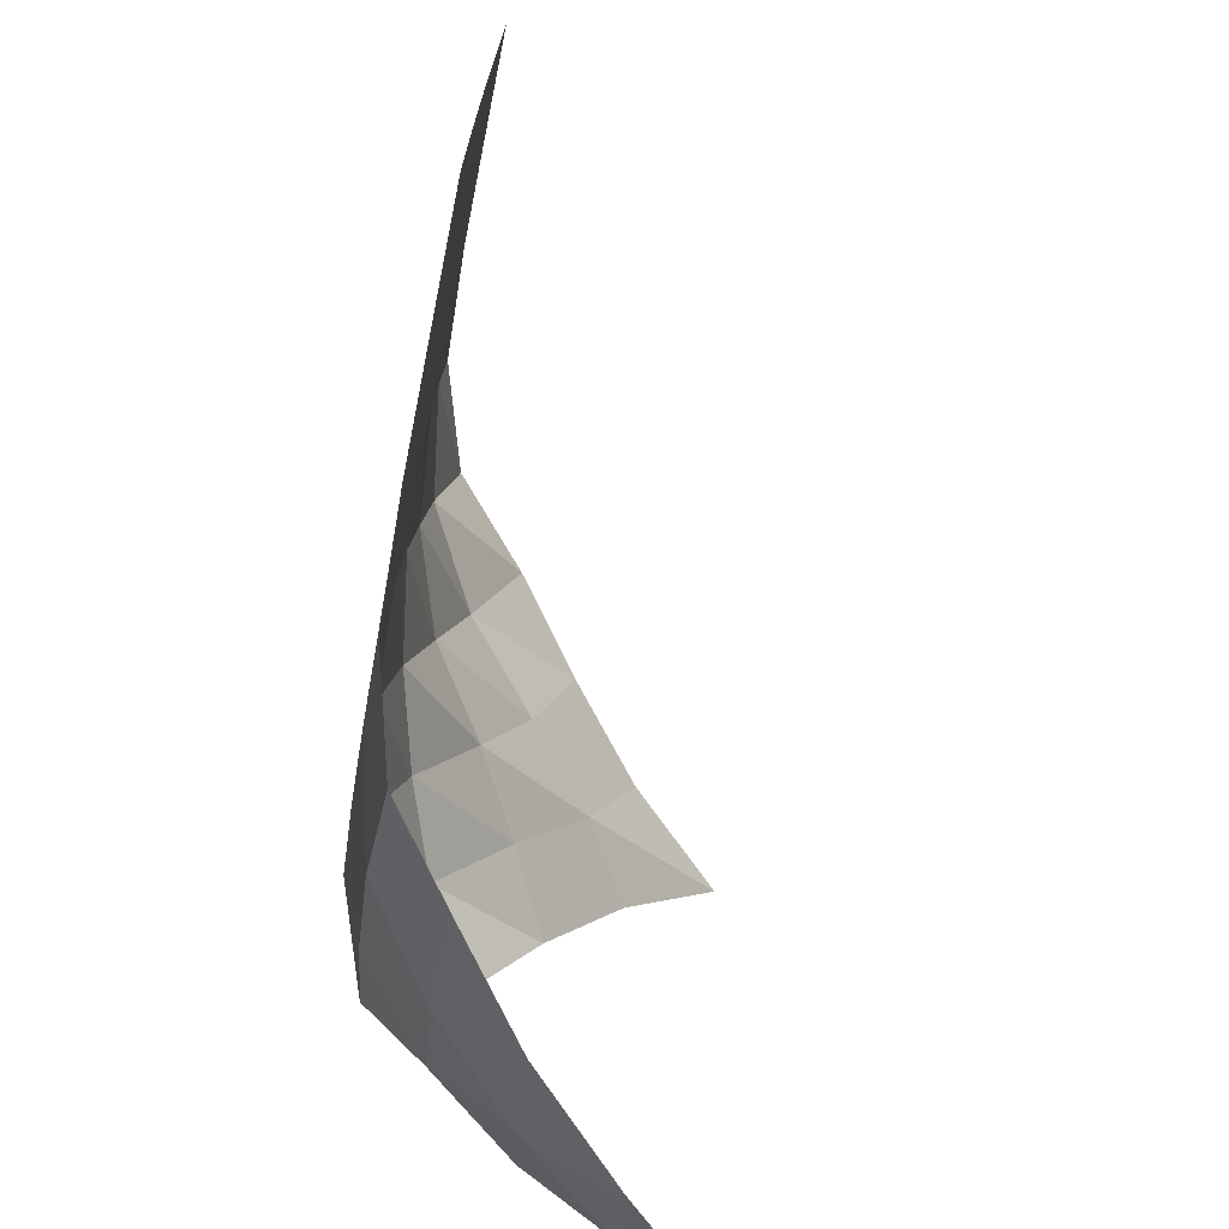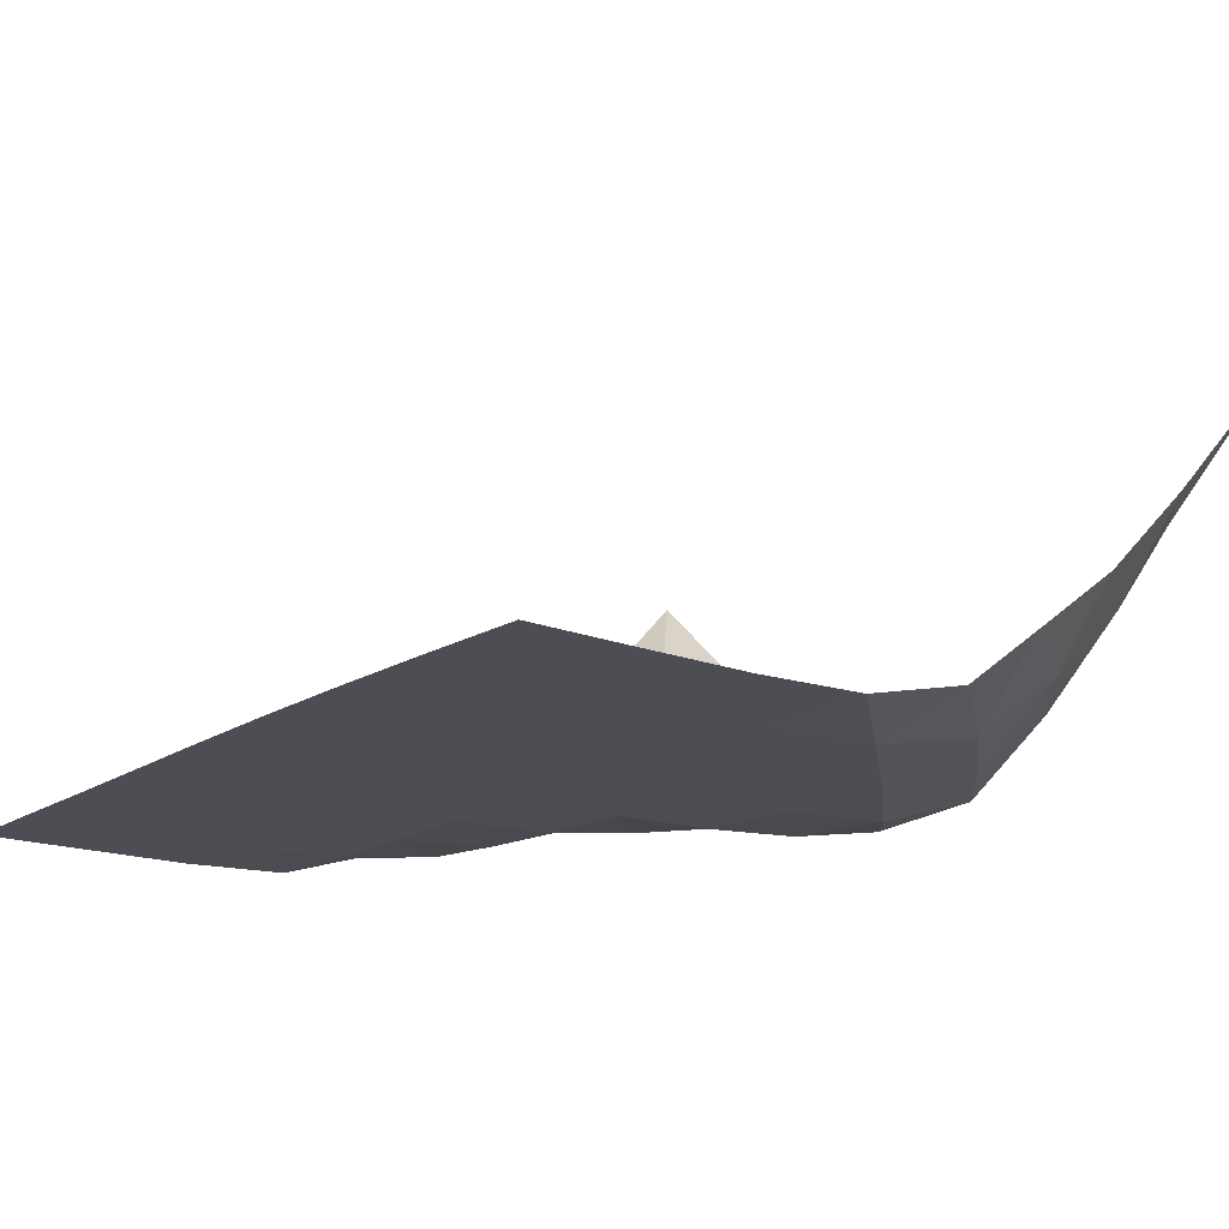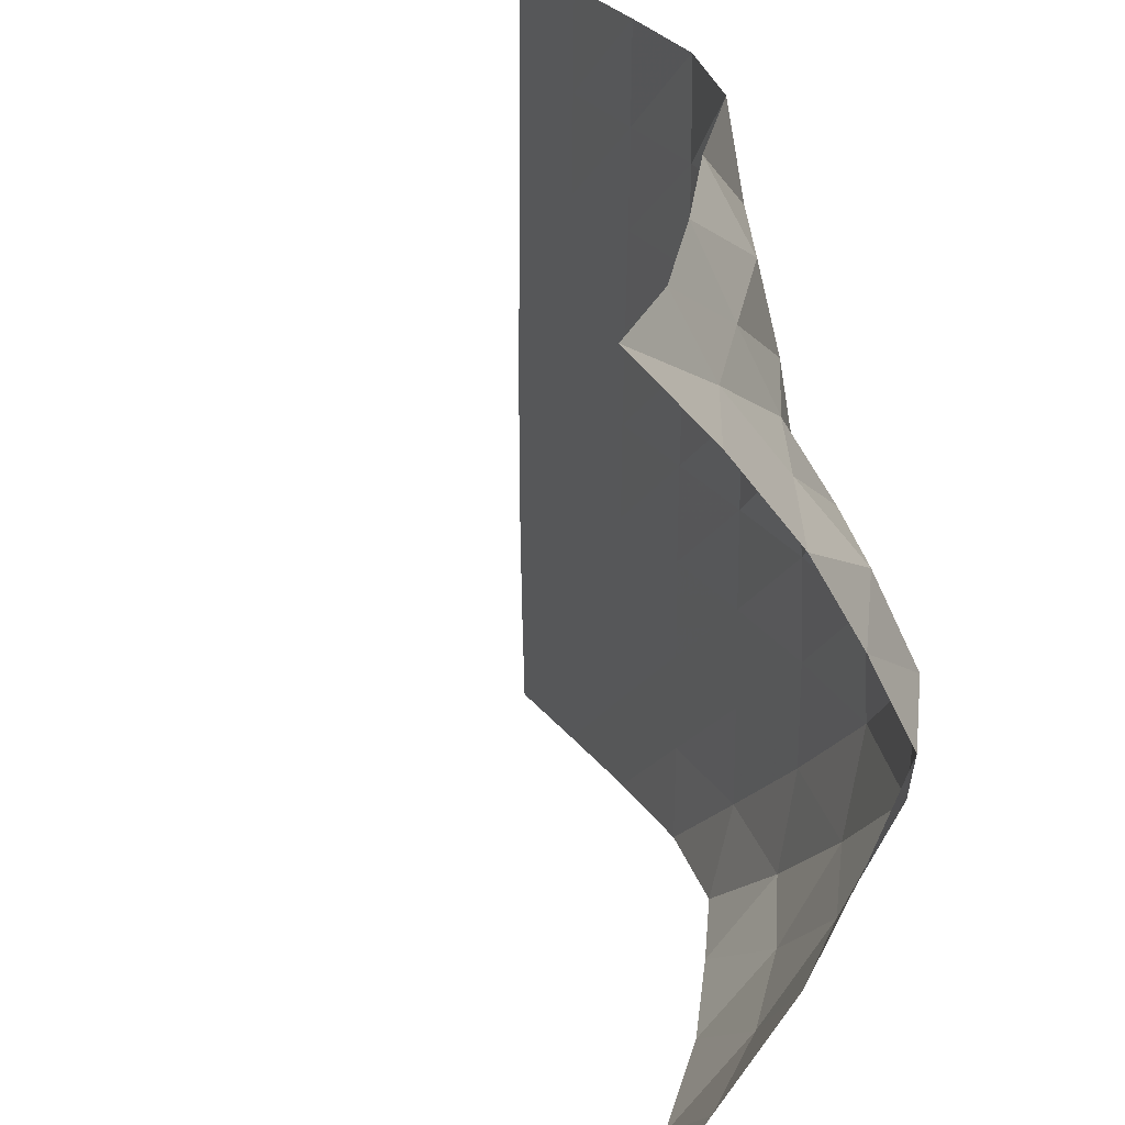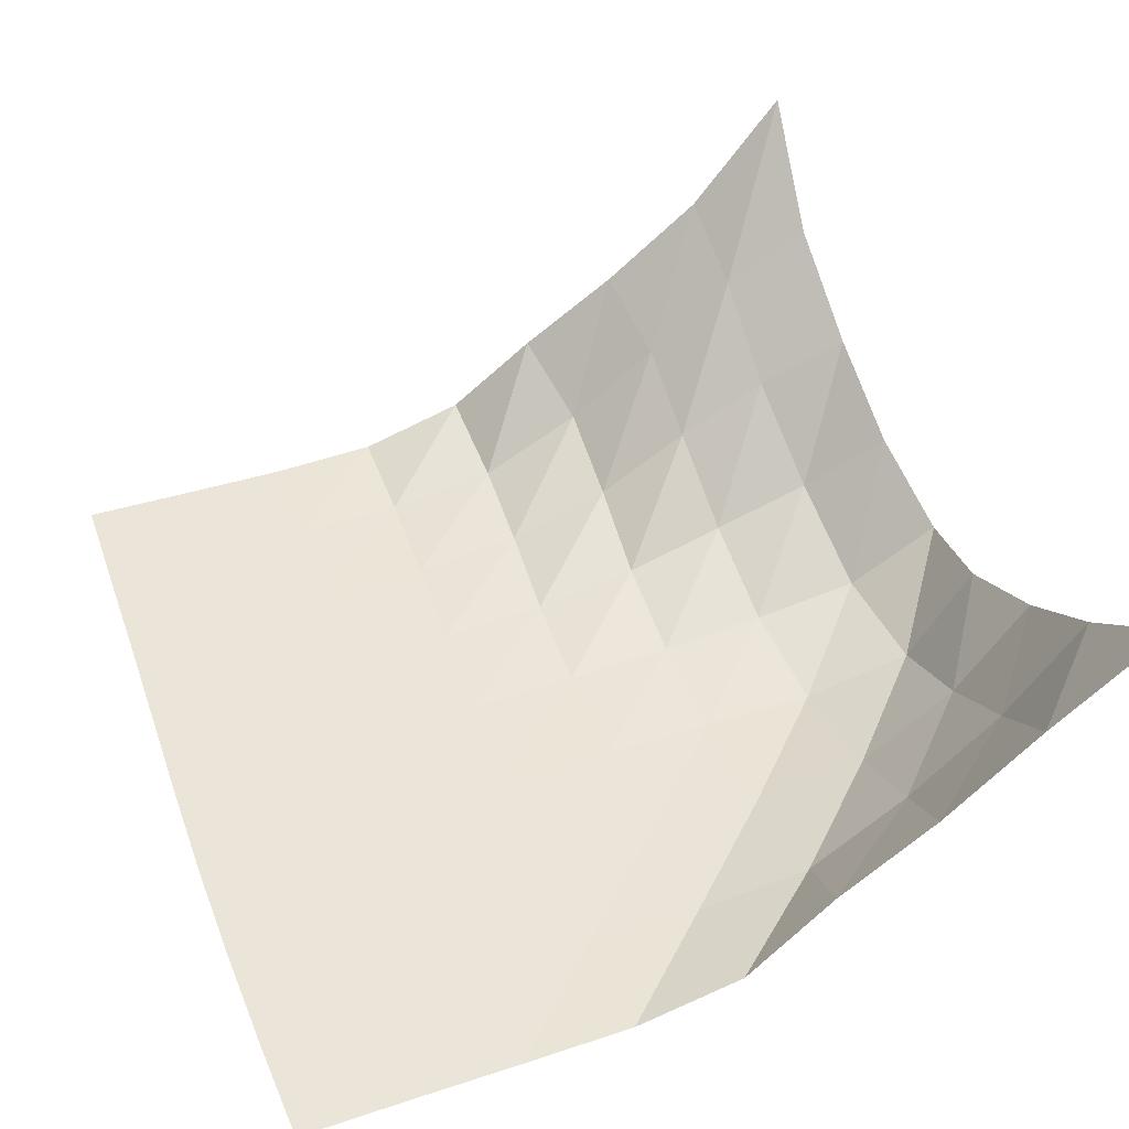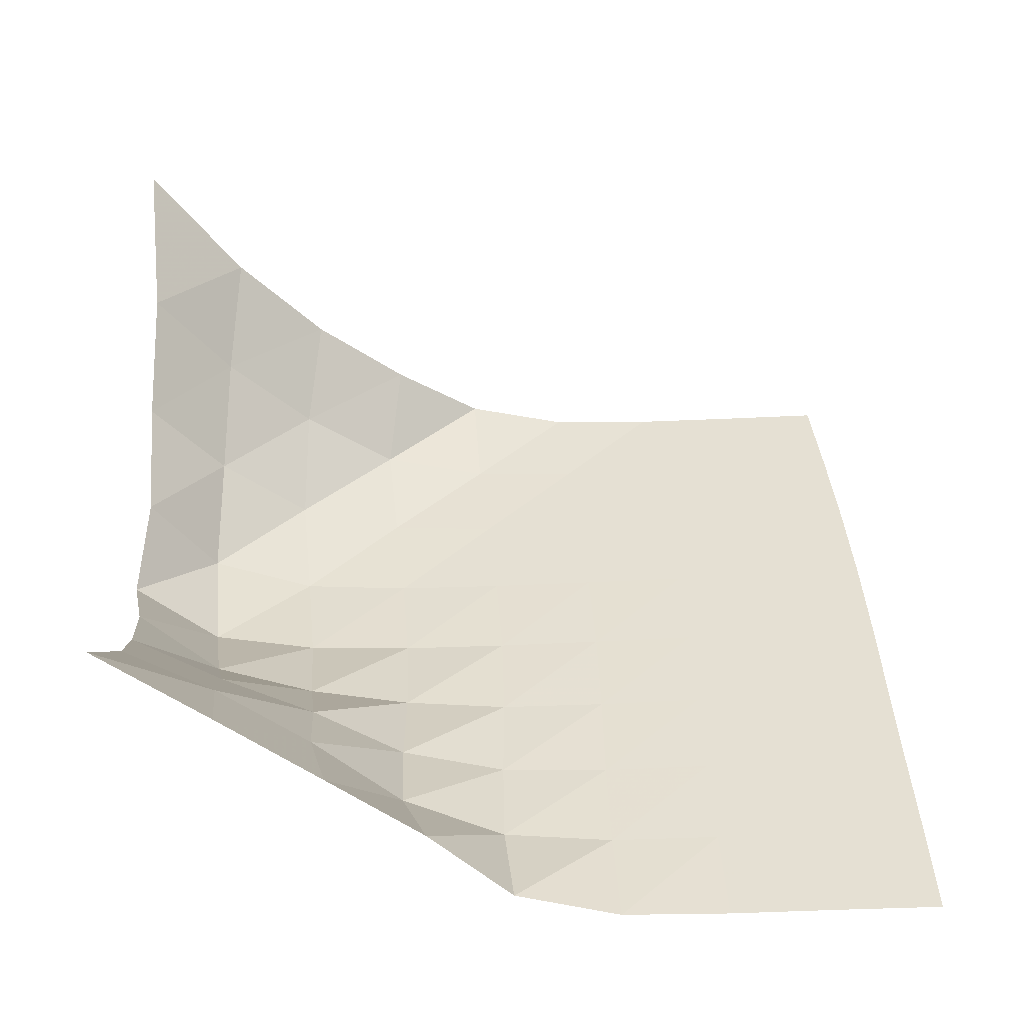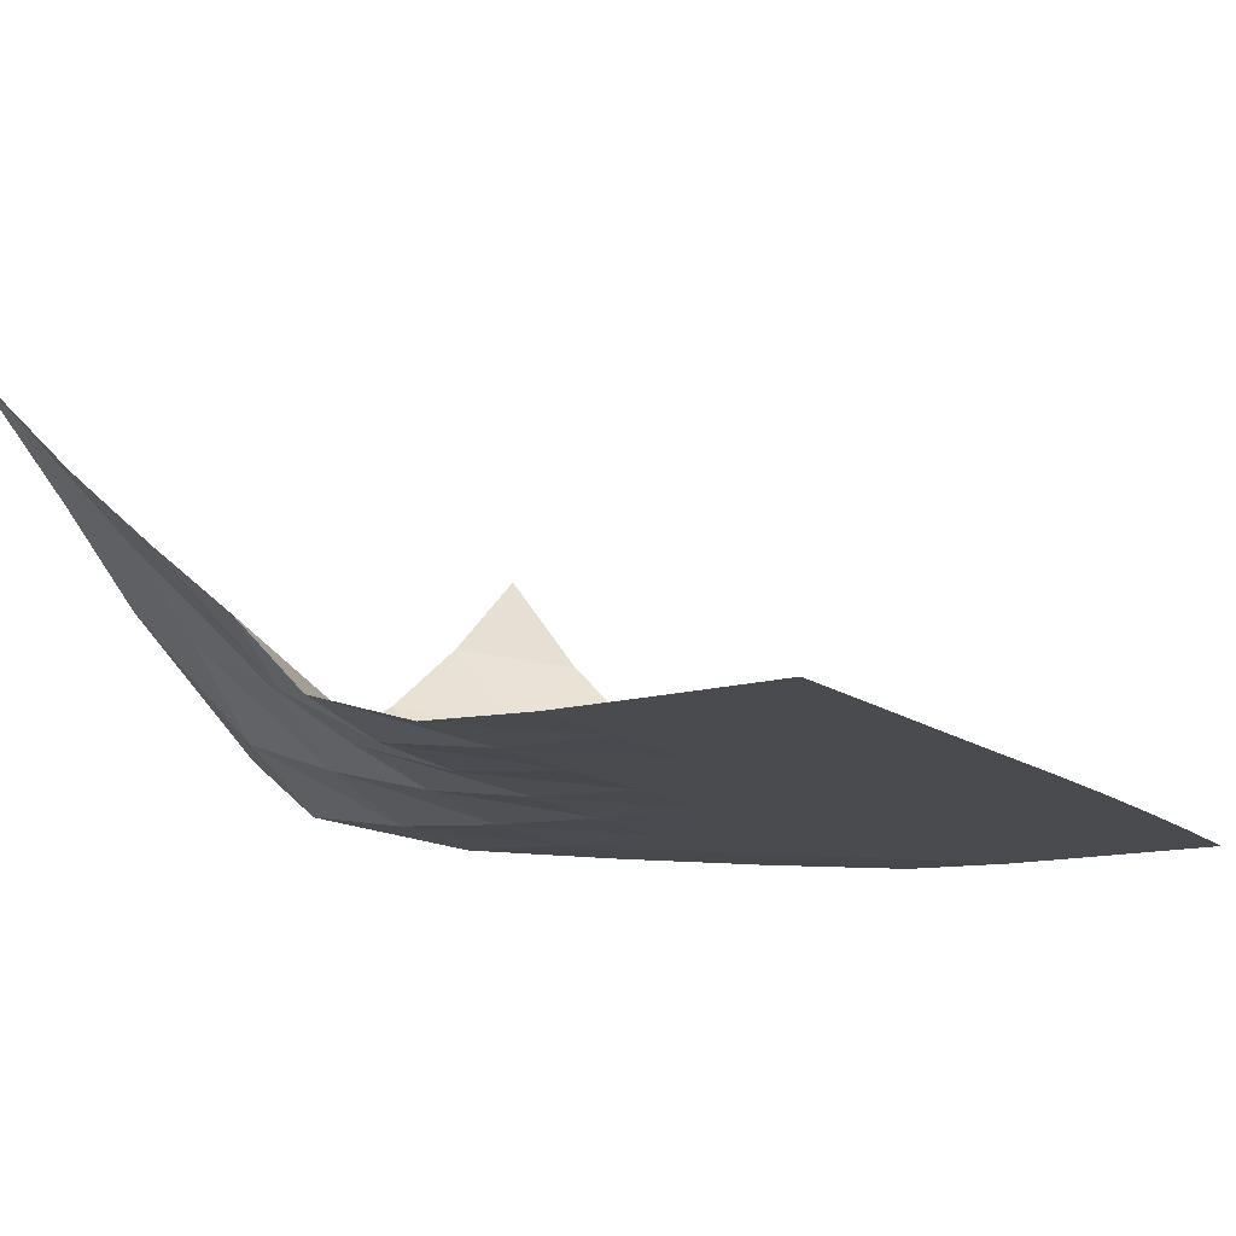
<metadata>
{"format":"obj","ext":"obj","renderer":"f3d","projection":"perspective","resolution":1024,"background":"white","views":[{"elev":-72.1,"azim":78.5,"up":"+Z"},{"elev":-17.3,"azim":142.1,"up":"+Y"},{"elev":29.1,"azim":-119.8,"up":"+Z"},{"elev":45.2,"azim":159.8,"up":"+Y"},{"elev":37.9,"azim":-3.3,"up":"+Y"},{"elev":-14.0,"azim":31.4,"up":"+Y"}]}
</metadata>
<code>
v -1 0 -1
v -0.9947 -0.239 -0.7313
v -1.011 -0.4322 -0.4845
v -1.01 -0.5687 -0.2333
v -1.038 -0.6496 0.0148
v -1.001 -0.5435 0.2495
v -0.9877 -0.4075 0.494
v -0.9736 -0.2278 0.7395
v -1 0 1
v -0.774 -0.2709 -0.9571
v -0.8096 -0.4654 -0.7396
v -0.831 -0.6402 -0.5023
v -0.8498 -0.7833 -0.2471
v -0.8371 -0.8029 0.0399
v -0.8129 -0.6844 0.2996
v -0.781 -0.5143 0.5279
v -0.7739 -0.3476 0.7499
v -0.7596 -0.2425 0.9602
v -0.556 -0.4856 -0.9501
v -0.5983 -0.6587 -0.7418
v -0.6143 -0.8045 -0.5017
v -0.6 -0.8608 -0.2273
v -0.5875 -0.8462 0.04816
v -0.5816 -0.7659 0.3073
v -0.5682 -0.6301 0.5314
v -0.565 -0.5221 0.7499
v -0.5281 -0.4331 0.9671
v -0.3287 -0.6539 -0.9486
v -0.3681 -0.8153 -0.7439
v -0.3545 -0.8663 -0.4826
v -0.3403 -0.8729 -0.2172
v -0.3347 -0.8641 0.04452
v -0.3391 -0.828 0.2977
v -0.353 -0.771 0.5395
v -0.3565 -0.7038 0.7723
v -0.3044 -0.6038 0.9874
v -0.1081 -0.8058 -0.9753
v -0.1044 -0.8684 -0.7283
v -0.09077 -0.8742 -0.4714
v -0.08154 -0.8743 -0.2148
v -0.08001 -0.8717 0.03946
v -0.08815 -0.8642 0.2897
v -0.1042 -0.8506 0.5339
v -0.1144 -0.8324 0.7745
v -0.1047 -0.7856 1.014
v 0.1476 -0.8658 -0.9737
v 0.1587 -0.8743 -0.7218
v 0.1693 -0.8746 -0.4686
v 0.1753 -0.8746 -0.2159
v 0.1744 -0.8743 0.03517
v 0.1665 -0.8734 0.2834
v 0.1554 -0.872 0.5283
v 0.1484 -0.8697 0.7723
v 0.1475 -0.8635 1.018
v 0.4064 -0.8741 -0.9726
v 0.4176 -0.8746 -0.7212
v 0.4261 -0.8746 -0.4695
v 0.43 -0.8746 -0.2184
v 0.428 -0.8746 0.03129
v 0.4209 -0.8746 0.279
v 0.4129 -0.8745 0.5254
v 0.4076 -0.8744 0.7718
v 0.405 -0.8741 1.019
v 0.6624 -0.8746 -0.9746
v 0.6728 -0.8747 -0.7233
v 0.68 -0.8747 -0.4719
v 0.6826 -0.8747 -0.221
v 0.6799 -0.8746 0.02878
v 0.6736 -0.8746 0.2773
v 0.6672 -0.8746 0.5253
v 0.6628 -0.8746 0.7735
v 0.6586 -0.8746 1.022
v 0.9151 -0.8747 -0.9783
v 0.925 -0.8747 -0.7268
v 0.9313 -0.8747 -0.4743
v 0.933 -0.8747 -0.222
v 0.93 -0.8747 0.02927
v 0.9241 -0.8747 0.279
v 0.9186 -0.8747 0.528
v 0.9146 -0.8747 0.7773
v 0.9093 -0.8747 1.027
f 1 10 2
f 2 10 11
f 2 11 3
f 3 11 12
f 3 12 4
f 4 12 13
f 4 13 5
f 5 13 14
f 5 14 6
f 6 14 15
f 6 15 7
f 7 15 16
f 7 16 8
f 8 16 17
f 8 17 9
f 9 17 18
f 10 19 11
f 11 19 20
f 11 20 12
f 12 20 21
f 12 21 13
f 13 21 22
f 13 22 14
f 14 22 23
f 14 23 15
f 15 23 24
f 15 24 16
f 16 24 25
f 16 25 17
f 17 25 26
f 17 26 18
f 18 26 27
f 19 28 20
f 20 28 29
f 20 29 21
f 21 29 30
f 21 30 22
f 22 30 31
f 22 31 23
f 23 31 32
f 23 32 24
f 24 32 33
f 24 33 25
f 25 33 34
f 25 34 26
f 26 34 35
f 26 35 27
f 27 35 36
f 28 37 29
f 29 37 38
f 29 38 30
f 30 38 39
f 30 39 31
f 31 39 40
f 31 40 32
f 32 40 41
f 32 41 33
f 33 41 42
f 33 42 34
f 34 42 43
f 34 43 35
f 35 43 44
f 35 44 36
f 36 44 45
f 37 46 38
f 38 46 47
f 38 47 39
f 39 47 48
f 39 48 40
f 40 48 49
f 40 49 41
f 41 49 50
f 41 50 42
f 42 50 51
f 42 51 43
f 43 51 52
f 43 52 44
f 44 52 53
f 44 53 45
f 45 53 54
f 46 55 47
f 47 55 56
f 47 56 48
f 48 56 57
f 48 57 49
f 49 57 58
f 49 58 50
f 50 58 59
f 50 59 51
f 51 59 60
f 51 60 52
f 52 60 61
f 52 61 53
f 53 61 62
f 53 62 54
f 54 62 63
f 55 64 56
f 56 64 65
f 56 65 57
f 57 65 66
f 57 66 58
f 58 66 67
f 58 67 59
f 59 67 68
f 59 68 60
f 60 68 69
f 60 69 61
f 61 69 70
f 61 70 62
f 62 70 71
f 62 71 63
f 63 71 72
f 64 73 65
f 65 73 74
f 65 74 66
f 66 74 75
f 66 75 67
f 67 75 76
f 67 76 68
f 68 76 77
f 68 77 69
f 69 77 78
f 69 78 70
f 70 78 79
f 70 79 71
f 71 79 80
f 71 80 72
f 72 80 81

</code>
